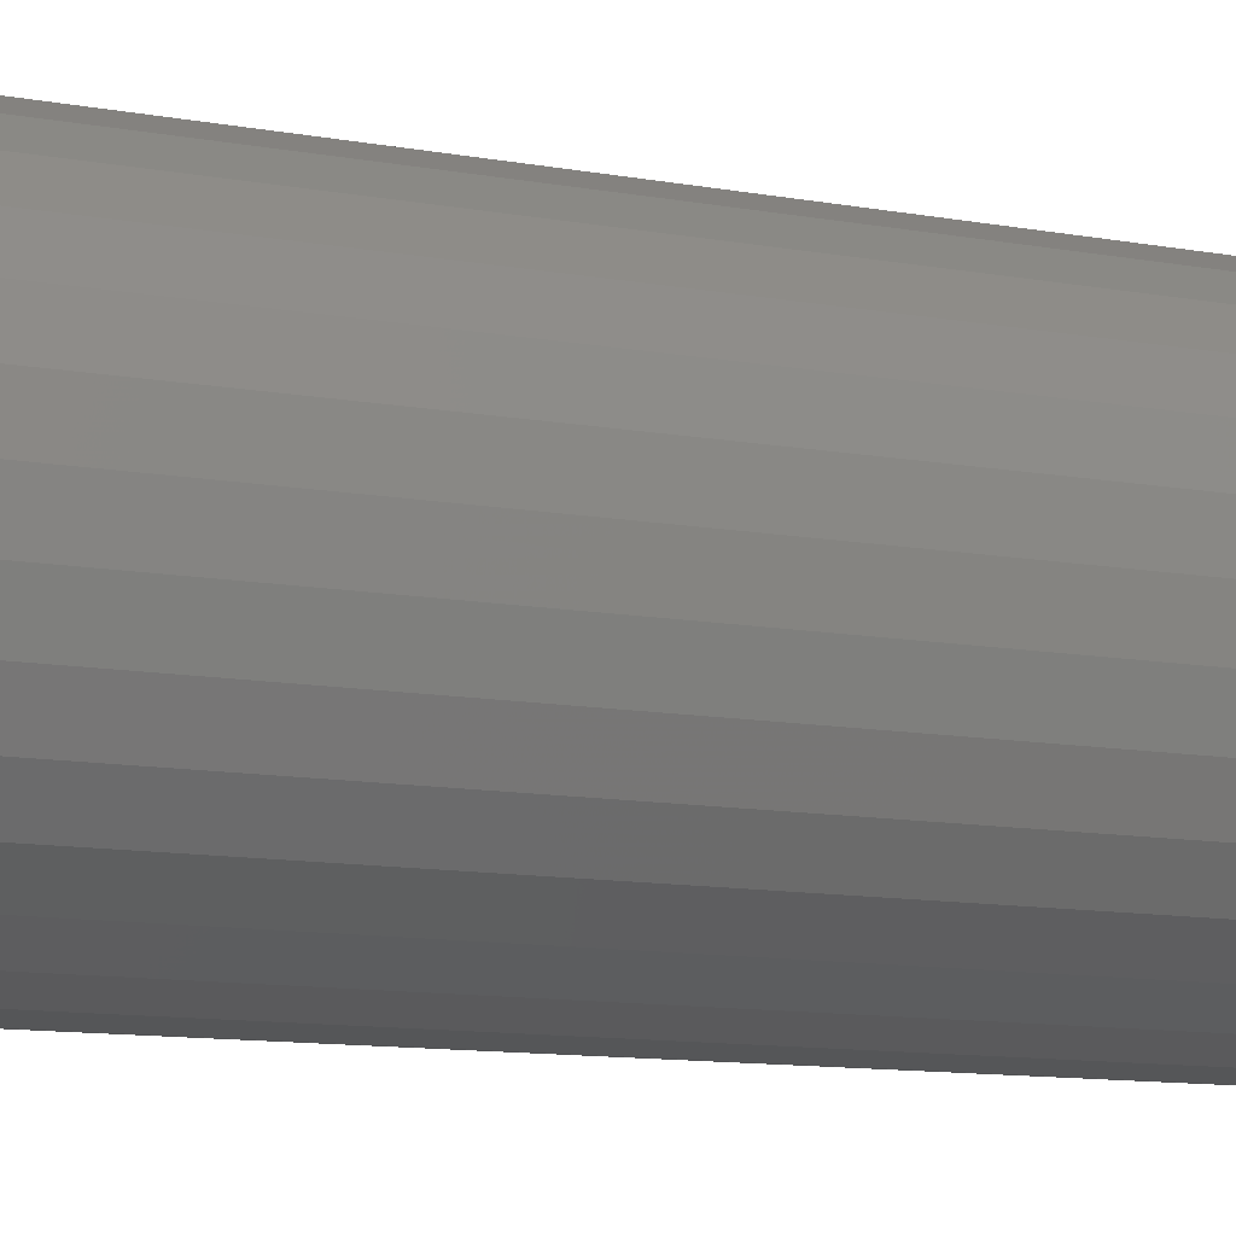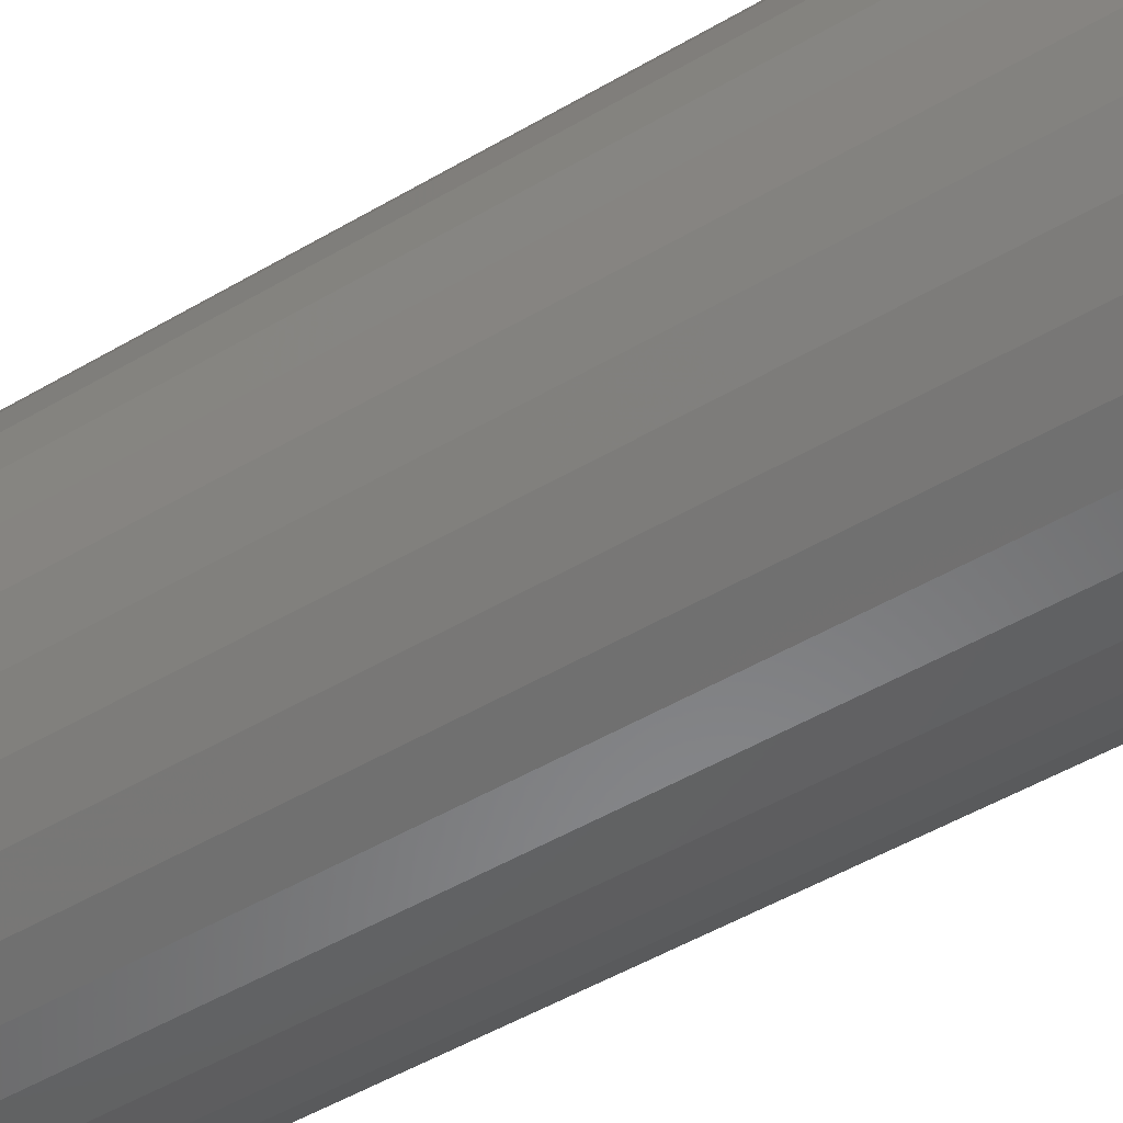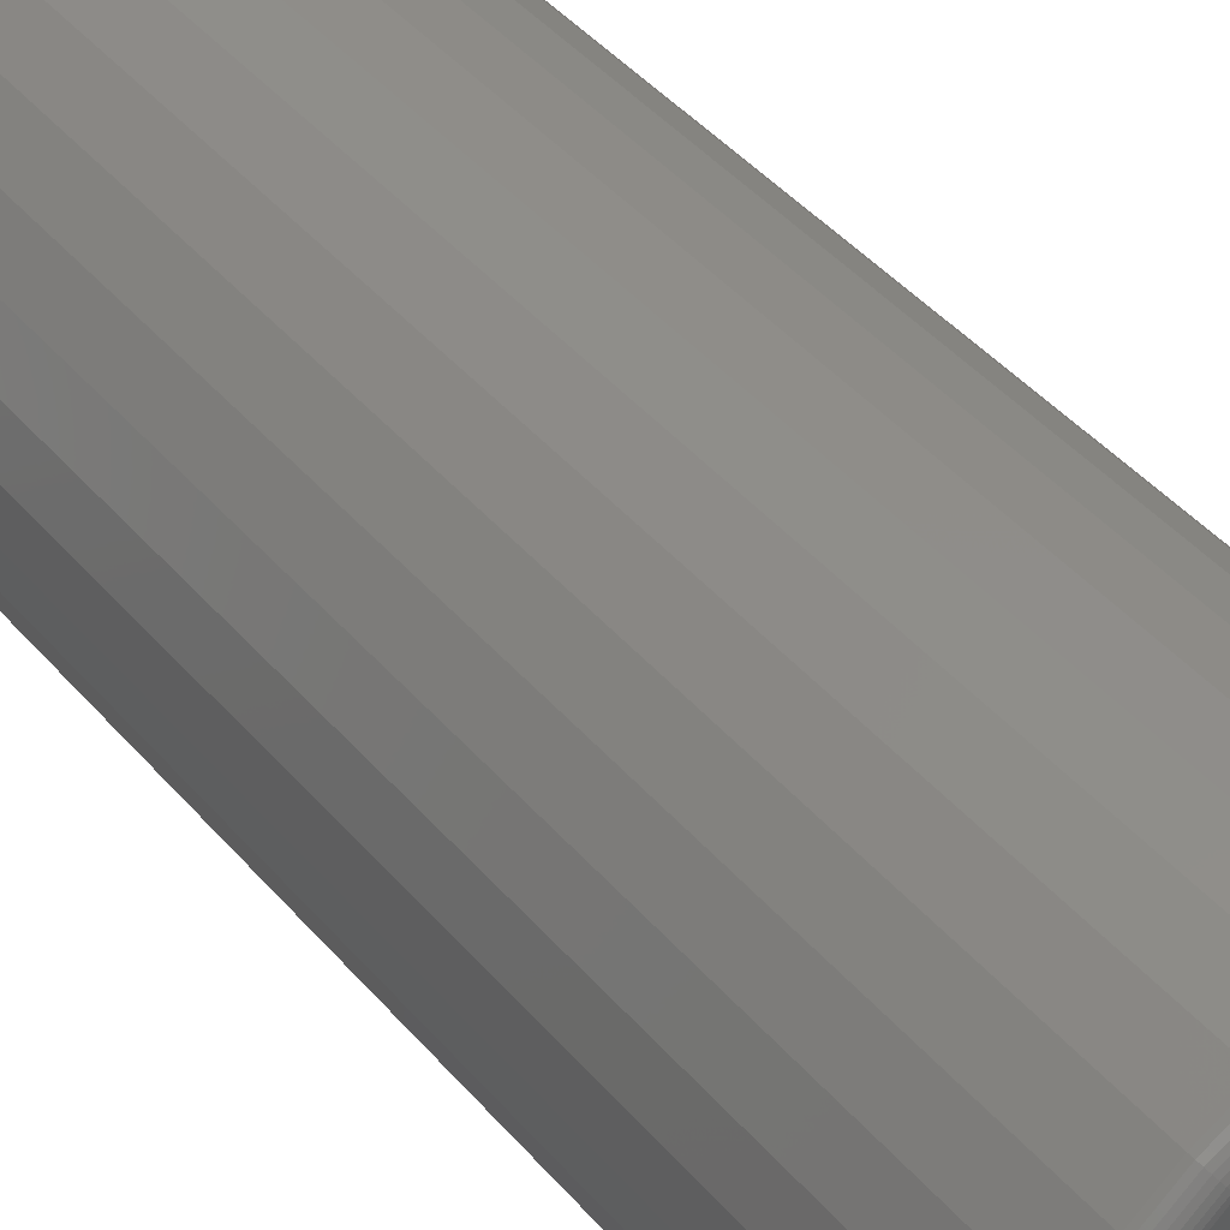
<metadata>
{"format":"stl","ext":"stl","renderer":"f3d","projection":"perspective","resolution":1024,"background":"white","views":[{"elev":-10.6,"azim":64.5,"up":"+Y"},{"elev":-50.1,"azim":122.9,"up":"+Y"},{"elev":44.0,"azim":-37.5,"up":"+Y"}]}
</metadata>
<code>
# stl→obj: 320 verts, 636 faces
v -0.05248 0.2597 0.75
v 0.05084 0.2597 0.75
v -0.0008224 0.2648 0.75
v 0.1005 0.2446 0.75
v -0.1022 0.2446 0.75
v 0.1463 0.2202 0.75
v -0.1479 0.2202 0.75
v 0.1864 0.1872 0.75
v -0.1881 0.1872 0.75
v 0.2194 0.1471 0.75
v -0.221 0.1471 0.75
v 0.2438 0.1013 0.75
v -0.2455 0.1013 0.75
v 0.2589 0.05166 0.75
v -0.2605 0.05166 0.75
v 0.264 1.744e-16 0.75
v -0.2656 -8.11e-17 0.75
v 0.2589 -0.05166 0.75
v -0.2605 -0.05166 0.75
v 0.2438 -0.1013 0.75
v -0.2455 -0.1013 0.75
v 0.2194 -0.1471 0.75
v -0.221 -0.1471 0.75
v 0.1864 -0.1872 0.75
v -0.1881 -0.1872 0.75
v 0.1463 -0.2202 0.75
v -0.1479 -0.2202 0.75
v 0.1005 -0.2446 0.75
v -0.1022 -0.2446 0.75
v 0.05084 -0.2597 0.75
v -0.05248 -0.2597 0.75
v -0.0008224 -0.2648 0.75
v 0.2952 0 -0.75
v 0.2952 -7.251e-17 0.7188
v 0.2895 -0.05776 -0.75
v 0.2895 -0.05776 0.7188
v 0.2727 -0.1133 -0.75
v 0.2727 -0.1133 0.7188
v 0.2453 -0.1645 -0.75
v 0.2453 -0.1645 0.7188
v 0.2085 -0.2093 -0.75
v 0.2085 -0.2093 0.7188
v 0.1637 -0.2462 -0.75
v 0.1637 -0.2462 0.7188
v 0.1125 -0.2735 -0.75
v 0.1125 -0.2735 0.7188
v 0.05693 -0.2904 -0.75
v 0.05693 -0.2904 0.7188
v -0.0008224 -0.2961 -0.75
v -0.0008224 -0.2961 0.7188
v -0.05858 -0.2904 -0.75
v -0.05858 -0.2904 0.7188
v -0.1141 -0.2735 -0.75
v -0.1141 -0.2735 0.7188
v -0.1653 -0.2462 -0.75
v -0.1653 -0.2462 0.7188
v -0.2102 -0.2093 -0.75
v -0.2102 -0.2093 0.7188
v -0.247 -0.1645 -0.75
v -0.247 -0.1645 0.7188
v -0.2743 -0.1133 -0.75
v -0.2743 -0.1133 0.7188
v -0.2912 -0.05776 -0.75
v -0.2912 -0.05776 0.7188
v -0.2969 3.625e-17 -0.75
v -0.2969 3.625e-17 0.7188
v -0.2912 0.05776 -0.75
v -0.2912 0.05776 0.7188
v -0.2743 0.1133 -0.75
v -0.2743 0.1133 0.7188
v -0.247 0.1645 -0.75
v -0.247 0.1645 0.7188
v -0.2102 0.2093 -0.75
v -0.2102 0.2093 0.7188
v -0.1653 0.2462 -0.75
v -0.1653 0.2462 0.7188
v -0.1141 0.2735 -0.75
v -0.1141 0.2735 0.7188
v -0.05858 0.2904 -0.75
v -0.05858 0.2904 0.7188
v -0.0008224 0.2961 -0.75
v -0.0008224 0.2961 0.7188
v 0.05693 0.2904 -0.75
v 0.05693 0.2904 0.7188
v 0.1125 0.2735 -0.75
v 0.1125 0.2735 0.7188
v 0.1637 0.2462 -0.75
v 0.1637 0.2462 0.7188
v 0.2085 0.2093 -0.75
v 0.2085 0.2093 0.7188
v 0.2453 0.1645 -0.75
v 0.2453 0.1645 0.7188
v 0.2727 0.1133 -0.75
v 0.2727 0.1133 0.7188
v 0.2895 0.05776 -0.75
v 0.2895 0.05776 0.7188
v -0.2717 4.163e-17 0.7494
v -0.2665 0.05285 0.7494
v -0.2776 5.551e-17 0.7476
v -0.2723 0.05399 0.7476
v -0.283 5.551e-17 0.7447
v -0.2776 0.05505 0.7447
v -0.2877 5.551e-17 0.7408
v -0.2822 0.05597 0.7408
v -0.2916 5.551e-17 0.7361
v -0.286 0.05673 0.7361
v -0.2945 5.551e-17 0.7307
v -0.2889 0.05729 0.7307
v -0.2963 5.551e-17 0.7248
v -0.2906 0.05764 0.7248
v 0.2649 0.05285 0.7494
v 0.2701 -6.939e-17 0.7494
v 0.2706 0.05399 0.7476
v 0.2759 -6.939e-17 0.7476
v 0.2759 0.05505 0.7447
v 0.2813 -6.939e-17 0.7447
v 0.2806 0.05597 0.7408
v 0.2861 -6.939e-17 0.7408
v 0.2844 0.05673 0.7361
v 0.29 -5.551e-17 0.7361
v 0.2872 0.05729 0.7307
v 0.2929 -5.551e-17 0.7307
v 0.289 0.05764 0.7248
v 0.2946 -8.327e-17 0.7248
v 0.2495 0.1037 0.7494
v 0.2549 0.1059 0.7476
v 0.2599 0.108 0.7447
v 0.2642 0.1098 0.7408
v 0.2678 0.1113 0.7361
v 0.2705 0.1124 0.7307
v 0.2721 0.1131 0.7248
v 0.2244 0.1505 0.7494
v 0.2293 0.1538 0.7476
v 0.2338 0.1568 0.7447
v 0.2377 0.1594 0.7408
v 0.241 0.1616 0.7361
v 0.2434 0.1632 0.7307
v 0.2448 0.1641 0.7248
v 0.1907 0.1916 0.7494
v 0.1949 0.1957 0.7476
v 0.1987 0.1995 0.7447
v 0.202 0.2029 0.7408
v 0.2048 0.2056 0.7361
v 0.2068 0.2077 0.7307
v 0.2081 0.2089 0.7248
v 0.1497 0.2252 0.7494
v 0.1529 0.2301 0.7476
v 0.1559 0.2346 0.7447
v 0.1586 0.2385 0.7408
v 0.1607 0.2418 0.7361
v 0.1623 0.2442 0.7307
v 0.1633 0.2457 0.7248
v 0.1028 0.2503 0.7494
v 0.1051 0.2557 0.7476
v 0.1072 0.2607 0.7447
v 0.109 0.2651 0.7408
v 0.1105 0.2687 0.7361
v 0.1116 0.2713 0.7307
v 0.1122 0.273 0.7248
v 0.05203 0.2657 0.7494
v 0.05317 0.2714 0.7476
v 0.05423 0.2767 0.7447
v 0.05515 0.2814 0.7408
v 0.05591 0.2852 0.7361
v 0.05647 0.288 0.7307
v 0.05682 0.2898 0.7248
v -0.0008224 0.2709 0.7494
v -0.0008224 0.2768 0.7476
v -0.0008224 0.2822 0.7447
v -0.0008224 0.2869 0.7408
v -0.0008224 0.2908 0.7361
v -0.0008224 0.2937 0.7307
v -0.0008224 0.2955 0.7248
v -0.05367 0.2657 0.7494
v -0.05482 0.2714 0.7476
v -0.05587 0.2767 0.7447
v -0.05679 0.2814 0.7408
v -0.05755 0.2852 0.7361
v -0.05812 0.288 0.7307
v -0.05846 0.2898 0.7248
v -0.1045 0.2503 0.7494
v -0.1067 0.2557 0.7476
v -0.1088 0.2607 0.7447
v -0.1106 0.2651 0.7408
v -0.1121 0.2687 0.7361
v -0.1132 0.2713 0.7307
v -0.1139 0.273 0.7248
v -0.1513 0.2252 0.7494
v -0.1546 0.2301 0.7476
v -0.1576 0.2346 0.7447
v -0.1602 0.2385 0.7408
v -0.1624 0.2418 0.7361
v -0.164 0.2442 0.7307
v -0.165 0.2457 0.7248
v -0.1924 0.1916 0.7494
v -0.1965 0.1957 0.7476
v -0.2003 0.1995 0.7447
v -0.2037 0.2029 0.7408
v -0.2064 0.2056 0.7361
v -0.2085 0.2077 0.7307
v -0.2097 0.2089 0.7248
v -0.2261 0.1505 0.7494
v -0.2309 0.1538 0.7476
v -0.2354 0.1568 0.7447
v -0.2394 0.1594 0.7408
v -0.2426 0.1616 0.7361
v -0.245 0.1632 0.7307
v -0.2465 0.1641 0.7248
v -0.2511 0.1037 0.7494
v -0.2565 0.1059 0.7476
v -0.2615 0.108 0.7447
v -0.2659 0.1098 0.7408
v -0.2695 0.1113 0.7361
v -0.2721 0.1124 0.7307
v -0.2738 0.1131 0.7248
v 0.2649 -0.05285 0.7494
v 0.2706 -0.05399 0.7476
v 0.2759 -0.05505 0.7447
v 0.2806 -0.05597 0.7408
v 0.2844 -0.05673 0.7361
v 0.2872 -0.05729 0.7307
v 0.289 -0.05764 0.7248
v -0.2665 -0.05285 0.7494
v -0.2723 -0.05399 0.7476
v -0.2776 -0.05505 0.7447
v -0.2822 -0.05597 0.7408
v -0.286 -0.05673 0.7361
v -0.2889 -0.05729 0.7307
v -0.2906 -0.05764 0.7248
v -0.2511 -0.1037 0.7494
v -0.2565 -0.1059 0.7476
v -0.2615 -0.108 0.7447
v -0.2659 -0.1098 0.7408
v -0.2695 -0.1113 0.7361
v -0.2721 -0.1124 0.7307
v -0.2738 -0.1131 0.7248
v -0.2261 -0.1505 0.7494
v -0.2309 -0.1538 0.7476
v -0.2354 -0.1568 0.7447
v -0.2394 -0.1594 0.7408
v -0.2426 -0.1616 0.7361
v -0.245 -0.1632 0.7307
v -0.2465 -0.1641 0.7248
v -0.1924 -0.1916 0.7494
v -0.1965 -0.1957 0.7476
v -0.2003 -0.1995 0.7447
v -0.2037 -0.2029 0.7408
v -0.2064 -0.2056 0.7361
v -0.2085 -0.2077 0.7307
v -0.2097 -0.2089 0.7248
v -0.1513 -0.2252 0.7494
v -0.1546 -0.2301 0.7476
v -0.1576 -0.2346 0.7447
v -0.1602 -0.2385 0.7408
v -0.1624 -0.2418 0.7361
v -0.164 -0.2442 0.7307
v -0.165 -0.2457 0.7248
v -0.1045 -0.2503 0.7494
v -0.1067 -0.2557 0.7476
v -0.1088 -0.2607 0.7447
v -0.1106 -0.2651 0.7408
v -0.1121 -0.2687 0.7361
v -0.1132 -0.2713 0.7307
v -0.1139 -0.273 0.7248
v -0.05367 -0.2657 0.7494
v -0.05482 -0.2714 0.7476
v -0.05587 -0.2767 0.7447
v -0.05679 -0.2814 0.7408
v -0.05755 -0.2852 0.7361
v -0.05812 -0.288 0.7307
v -0.05846 -0.2898 0.7248
v -0.0008224 -0.2709 0.7494
v -0.0008224 -0.2768 0.7476
v -0.0008224 -0.2822 0.7447
v -0.0008224 -0.2869 0.7408
v -0.0008224 -0.2908 0.7361
v -0.0008224 -0.2937 0.7307
v -0.0008224 -0.2955 0.7248
v 0.05203 -0.2657 0.7494
v 0.05317 -0.2714 0.7476
v 0.05423 -0.2767 0.7447
v 0.05515 -0.2814 0.7408
v 0.05591 -0.2852 0.7361
v 0.05647 -0.288 0.7307
v 0.05682 -0.2898 0.7248
v 0.1028 -0.2503 0.7494
v 0.1051 -0.2557 0.7476
v 0.1072 -0.2607 0.7447
v 0.109 -0.2651 0.7408
v 0.1105 -0.2687 0.7361
v 0.1116 -0.2713 0.7307
v 0.1122 -0.273 0.7248
v 0.1497 -0.2252 0.7494
v 0.1529 -0.2301 0.7476
v 0.1559 -0.2346 0.7447
v 0.1586 -0.2385 0.7408
v 0.1607 -0.2418 0.7361
v 0.1623 -0.2442 0.7307
v 0.1633 -0.2457 0.7248
v 0.1907 -0.1916 0.7494
v 0.1949 -0.1957 0.7476
v 0.1987 -0.1995 0.7447
v 0.202 -0.2029 0.7408
v 0.2048 -0.2056 0.7361
v 0.2068 -0.2077 0.7307
v 0.2081 -0.2089 0.7248
v 0.2244 -0.1505 0.7494
v 0.2293 -0.1538 0.7476
v 0.2338 -0.1568 0.7447
v 0.2377 -0.1594 0.7408
v 0.241 -0.1616 0.7361
v 0.2434 -0.1632 0.7307
v 0.2448 -0.1641 0.7248
v 0.2495 -0.1037 0.7494
v 0.2549 -0.1059 0.7476
v 0.2599 -0.108 0.7447
v 0.2642 -0.1098 0.7408
v 0.2678 -0.1113 0.7361
v 0.2705 -0.1124 0.7307
v 0.2721 -0.1131 0.7248
f 1 2 3
f 2 1 4
f 4 1 5
f 4 5 6
f 6 5 7
f 6 7 8
f 8 7 9
f 8 9 10
f 10 9 11
f 10 11 12
f 12 11 13
f 12 13 14
f 14 13 15
f 14 15 16
f 16 15 17
f 16 17 18
f 18 17 19
f 18 19 20
f 20 19 21
f 20 21 22
f 22 21 23
f 22 23 24
f 24 23 25
f 24 25 26
f 26 25 27
f 26 27 28
f 28 27 29
f 28 29 30
f 30 29 31
f 30 31 32
f 33 34 35
f 35 34 36
f 35 36 37
f 37 36 38
f 37 38 39
f 39 38 40
f 39 40 41
f 41 40 42
f 41 42 43
f 43 42 44
f 43 44 45
f 45 44 46
f 45 46 47
f 47 46 48
f 47 48 49
f 49 48 50
f 49 50 51
f 51 50 52
f 51 52 53
f 53 52 54
f 53 54 55
f 55 54 56
f 55 56 57
f 57 56 58
f 57 58 59
f 59 58 60
f 59 60 61
f 61 60 62
f 61 62 63
f 63 62 64
f 63 64 65
f 65 64 66
f 65 66 67
f 67 66 68
f 67 68 69
f 69 68 70
f 69 70 71
f 71 70 72
f 71 72 73
f 73 72 74
f 73 74 75
f 75 74 76
f 75 76 77
f 77 76 78
f 77 78 79
f 79 78 80
f 79 80 81
f 81 80 82
f 81 82 83
f 83 82 84
f 83 84 85
f 85 84 86
f 85 86 87
f 87 86 88
f 87 88 89
f 89 88 90
f 89 90 91
f 91 90 92
f 91 92 93
f 93 92 94
f 93 94 95
f 95 94 96
f 95 96 33
f 33 96 34
f 17 15 97
f 97 15 98
f 97 98 99
f 99 98 100
f 99 100 101
f 101 100 102
f 101 102 103
f 103 102 104
f 103 104 105
f 105 104 106
f 105 106 107
f 107 106 108
f 107 108 109
f 109 108 110
f 109 110 66
f 66 110 68
f 14 16 111
f 111 16 112
f 111 112 113
f 113 112 114
f 113 114 115
f 115 114 116
f 115 116 117
f 117 116 118
f 117 118 119
f 119 118 120
f 119 120 121
f 121 120 122
f 121 122 123
f 123 122 124
f 123 124 96
f 96 124 34
f 12 14 125
f 125 14 111
f 125 111 126
f 126 111 113
f 126 113 127
f 127 113 115
f 127 115 128
f 128 115 117
f 128 117 129
f 129 117 119
f 129 119 130
f 130 119 121
f 130 121 131
f 131 121 123
f 131 123 94
f 94 123 96
f 10 12 132
f 132 12 125
f 132 125 133
f 133 125 126
f 133 126 134
f 134 126 127
f 134 127 135
f 135 127 128
f 135 128 136
f 136 128 129
f 136 129 137
f 137 129 130
f 137 130 138
f 138 130 131
f 138 131 92
f 92 131 94
f 8 10 139
f 139 10 132
f 139 132 140
f 140 132 133
f 140 133 141
f 141 133 134
f 141 134 142
f 142 134 135
f 142 135 143
f 143 135 136
f 143 136 144
f 144 136 137
f 144 137 145
f 145 137 138
f 145 138 90
f 90 138 92
f 6 8 146
f 146 8 139
f 146 139 147
f 147 139 140
f 147 140 148
f 148 140 141
f 148 141 149
f 149 141 142
f 149 142 150
f 150 142 143
f 150 143 151
f 151 143 144
f 151 144 152
f 152 144 145
f 152 145 88
f 88 145 90
f 4 6 153
f 153 6 146
f 153 146 154
f 154 146 147
f 154 147 155
f 155 147 148
f 155 148 156
f 156 148 149
f 156 149 157
f 157 149 150
f 157 150 158
f 158 150 151
f 158 151 159
f 159 151 152
f 159 152 86
f 86 152 88
f 2 4 160
f 160 4 153
f 160 153 161
f 161 153 154
f 161 154 162
f 162 154 155
f 162 155 163
f 163 155 156
f 163 156 164
f 164 156 157
f 164 157 165
f 165 157 158
f 165 158 166
f 166 158 159
f 166 159 84
f 84 159 86
f 3 2 167
f 167 2 160
f 167 160 168
f 168 160 161
f 168 161 169
f 169 161 162
f 169 162 170
f 170 162 163
f 170 163 171
f 171 163 164
f 171 164 172
f 172 164 165
f 172 165 173
f 173 165 166
f 173 166 82
f 82 166 84
f 1 3 174
f 174 3 167
f 174 167 175
f 175 167 168
f 175 168 176
f 176 168 169
f 176 169 177
f 177 169 170
f 177 170 178
f 178 170 171
f 178 171 179
f 179 171 172
f 179 172 180
f 180 172 173
f 180 173 80
f 80 173 82
f 5 1 181
f 181 1 174
f 181 174 182
f 182 174 175
f 182 175 183
f 183 175 176
f 183 176 184
f 184 176 177
f 184 177 185
f 185 177 178
f 185 178 186
f 186 178 179
f 186 179 187
f 187 179 180
f 187 180 78
f 78 180 80
f 7 5 188
f 188 5 181
f 188 181 189
f 189 181 182
f 189 182 190
f 190 182 183
f 190 183 191
f 191 183 184
f 191 184 192
f 192 184 185
f 192 185 193
f 193 185 186
f 193 186 194
f 194 186 187
f 194 187 76
f 76 187 78
f 9 7 195
f 195 7 188
f 195 188 196
f 196 188 189
f 196 189 197
f 197 189 190
f 197 190 198
f 198 190 191
f 198 191 199
f 199 191 192
f 199 192 200
f 200 192 193
f 200 193 201
f 201 193 194
f 201 194 74
f 74 194 76
f 11 9 202
f 202 9 195
f 202 195 203
f 203 195 196
f 203 196 204
f 204 196 197
f 204 197 205
f 205 197 198
f 205 198 206
f 206 198 199
f 206 199 207
f 207 199 200
f 207 200 208
f 208 200 201
f 208 201 72
f 72 201 74
f 13 11 209
f 209 11 202
f 209 202 210
f 210 202 203
f 210 203 211
f 211 203 204
f 211 204 212
f 212 204 205
f 212 205 213
f 213 205 206
f 213 206 214
f 214 206 207
f 214 207 215
f 215 207 208
f 215 208 70
f 70 208 72
f 15 13 98
f 98 13 209
f 98 209 100
f 100 209 210
f 100 210 102
f 102 210 211
f 102 211 104
f 104 211 212
f 104 212 106
f 106 212 213
f 106 213 108
f 108 213 214
f 108 214 110
f 110 214 215
f 110 215 68
f 68 215 70
f 16 18 112
f 112 18 216
f 112 216 114
f 114 216 217
f 114 217 116
f 116 217 218
f 116 218 118
f 118 218 219
f 118 219 120
f 120 219 220
f 120 220 122
f 122 220 221
f 122 221 124
f 124 221 222
f 124 222 34
f 34 222 36
f 19 17 223
f 223 17 97
f 223 97 224
f 224 97 99
f 224 99 225
f 225 99 101
f 225 101 226
f 226 101 103
f 226 103 227
f 227 103 105
f 227 105 228
f 228 105 107
f 228 107 229
f 229 107 109
f 229 109 64
f 64 109 66
f 21 19 230
f 230 19 223
f 230 223 231
f 231 223 224
f 231 224 232
f 232 224 225
f 232 225 233
f 233 225 226
f 233 226 234
f 234 226 227
f 234 227 235
f 235 227 228
f 235 228 236
f 236 228 229
f 236 229 62
f 62 229 64
f 23 21 237
f 237 21 230
f 237 230 238
f 238 230 231
f 238 231 239
f 239 231 232
f 239 232 240
f 240 232 233
f 240 233 241
f 241 233 234
f 241 234 242
f 242 234 235
f 242 235 243
f 243 235 236
f 243 236 60
f 60 236 62
f 25 23 244
f 244 23 237
f 244 237 245
f 245 237 238
f 245 238 246
f 246 238 239
f 246 239 247
f 247 239 240
f 247 240 248
f 248 240 241
f 248 241 249
f 249 241 242
f 249 242 250
f 250 242 243
f 250 243 58
f 58 243 60
f 27 25 251
f 251 25 244
f 251 244 252
f 252 244 245
f 252 245 253
f 253 245 246
f 253 246 254
f 254 246 247
f 254 247 255
f 255 247 248
f 255 248 256
f 256 248 249
f 256 249 257
f 257 249 250
f 257 250 56
f 56 250 58
f 29 27 258
f 258 27 251
f 258 251 259
f 259 251 252
f 259 252 260
f 260 252 253
f 260 253 261
f 261 253 254
f 261 254 262
f 262 254 255
f 262 255 263
f 263 255 256
f 263 256 264
f 264 256 257
f 264 257 54
f 54 257 56
f 31 29 265
f 265 29 258
f 265 258 266
f 266 258 259
f 266 259 267
f 267 259 260
f 267 260 268
f 268 260 261
f 268 261 269
f 269 261 262
f 269 262 270
f 270 262 263
f 270 263 271
f 271 263 264
f 271 264 52
f 52 264 54
f 32 31 272
f 272 31 265
f 272 265 273
f 273 265 266
f 273 266 274
f 274 266 267
f 274 267 275
f 275 267 268
f 275 268 276
f 276 268 269
f 276 269 277
f 277 269 270
f 277 270 278
f 278 270 271
f 278 271 50
f 50 271 52
f 30 32 279
f 279 32 272
f 279 272 280
f 280 272 273
f 280 273 281
f 281 273 274
f 281 274 282
f 282 274 275
f 282 275 283
f 283 275 276
f 283 276 284
f 284 276 277
f 284 277 285
f 285 277 278
f 285 278 48
f 48 278 50
f 28 30 286
f 286 30 279
f 286 279 287
f 287 279 280
f 287 280 288
f 288 280 281
f 288 281 289
f 289 281 282
f 289 282 290
f 290 282 283
f 290 283 291
f 291 283 284
f 291 284 292
f 292 284 285
f 292 285 46
f 46 285 48
f 26 28 293
f 293 28 286
f 293 286 294
f 294 286 287
f 294 287 295
f 295 287 288
f 295 288 296
f 296 288 289
f 296 289 297
f 297 289 290
f 297 290 298
f 298 290 291
f 298 291 299
f 299 291 292
f 299 292 44
f 44 292 46
f 24 26 300
f 300 26 293
f 300 293 301
f 301 293 294
f 301 294 302
f 302 294 295
f 302 295 303
f 303 295 296
f 303 296 304
f 304 296 297
f 304 297 305
f 305 297 298
f 305 298 306
f 306 298 299
f 306 299 42
f 42 299 44
f 22 24 307
f 307 24 300
f 307 300 308
f 308 300 301
f 308 301 309
f 309 301 302
f 309 302 310
f 310 302 303
f 310 303 311
f 311 303 304
f 311 304 312
f 312 304 305
f 312 305 313
f 313 305 306
f 313 306 40
f 40 306 42
f 20 22 314
f 314 22 307
f 314 307 315
f 315 307 308
f 315 308 316
f 316 308 309
f 316 309 317
f 317 309 310
f 317 310 318
f 318 310 311
f 318 311 319
f 319 311 312
f 319 312 320
f 320 312 313
f 320 313 38
f 38 313 40
f 18 20 216
f 216 20 314
f 216 314 217
f 217 314 315
f 217 315 218
f 218 315 316
f 218 316 219
f 219 316 317
f 219 317 220
f 220 317 318
f 220 318 221
f 221 318 319
f 221 319 222
f 222 319 320
f 222 320 36
f 36 320 38
f 81 83 79
f 49 51 47
f 47 51 53
f 47 53 45
f 45 53 55
f 45 55 43
f 43 55 57
f 43 57 41
f 41 57 59
f 41 59 39
f 39 59 61
f 39 61 37
f 37 61 63
f 37 63 35
f 35 63 65
f 35 65 33
f 33 65 67
f 33 67 95
f 95 67 69
f 95 69 93
f 93 69 71
f 93 71 91
f 91 71 73
f 91 73 89
f 89 73 75
f 89 75 87
f 87 75 77
f 87 77 85
f 85 77 79
f 85 79 83

</code>
